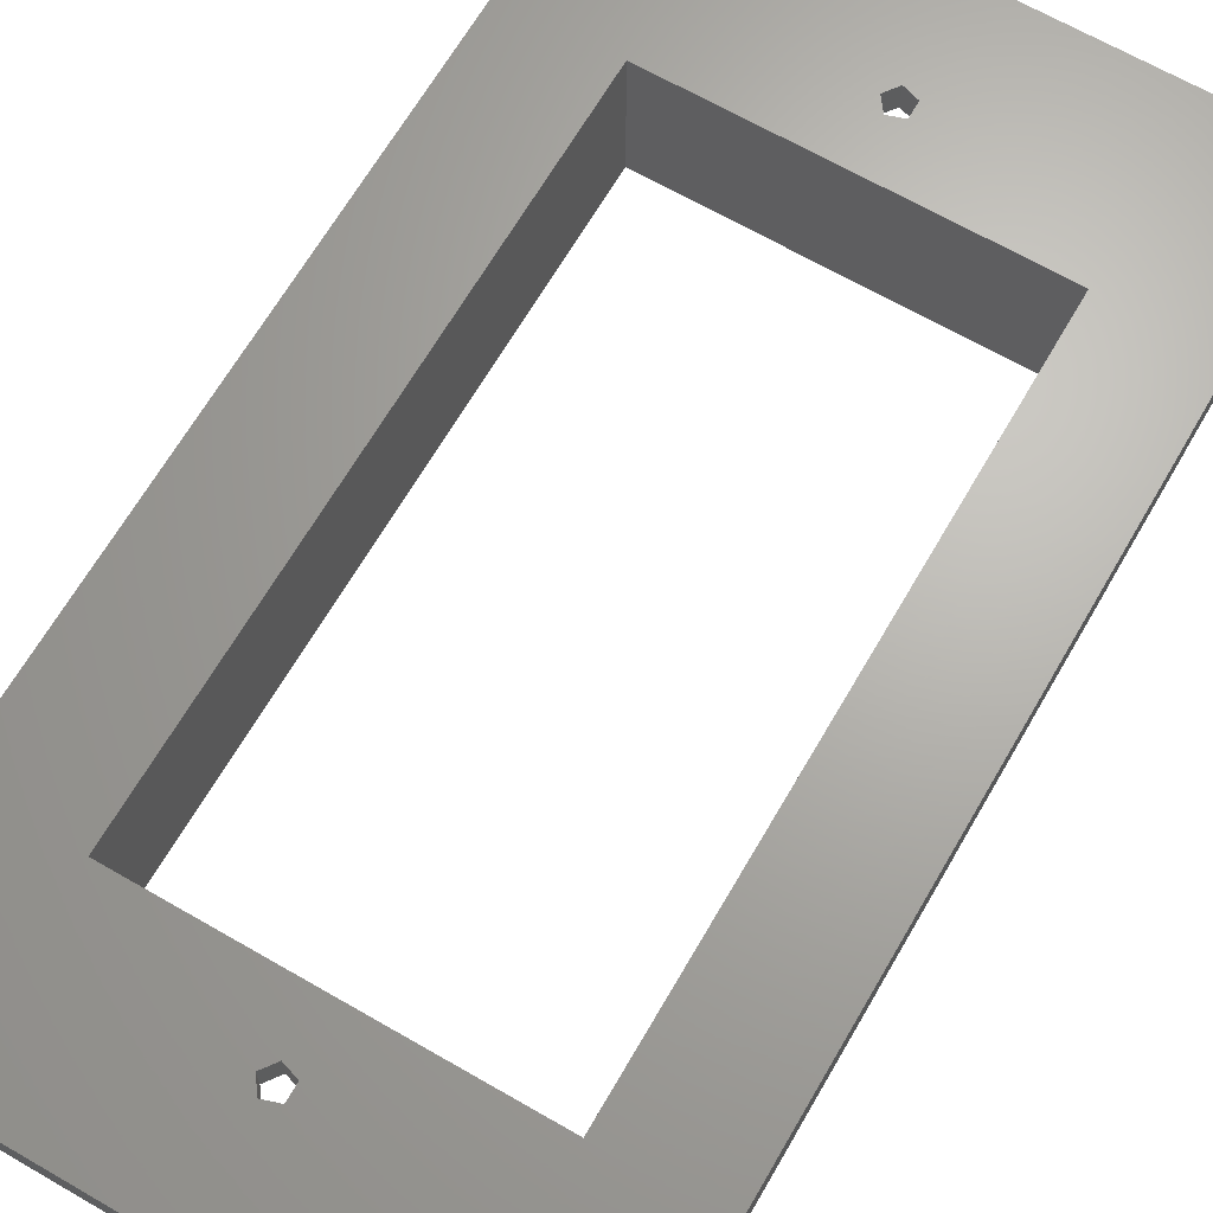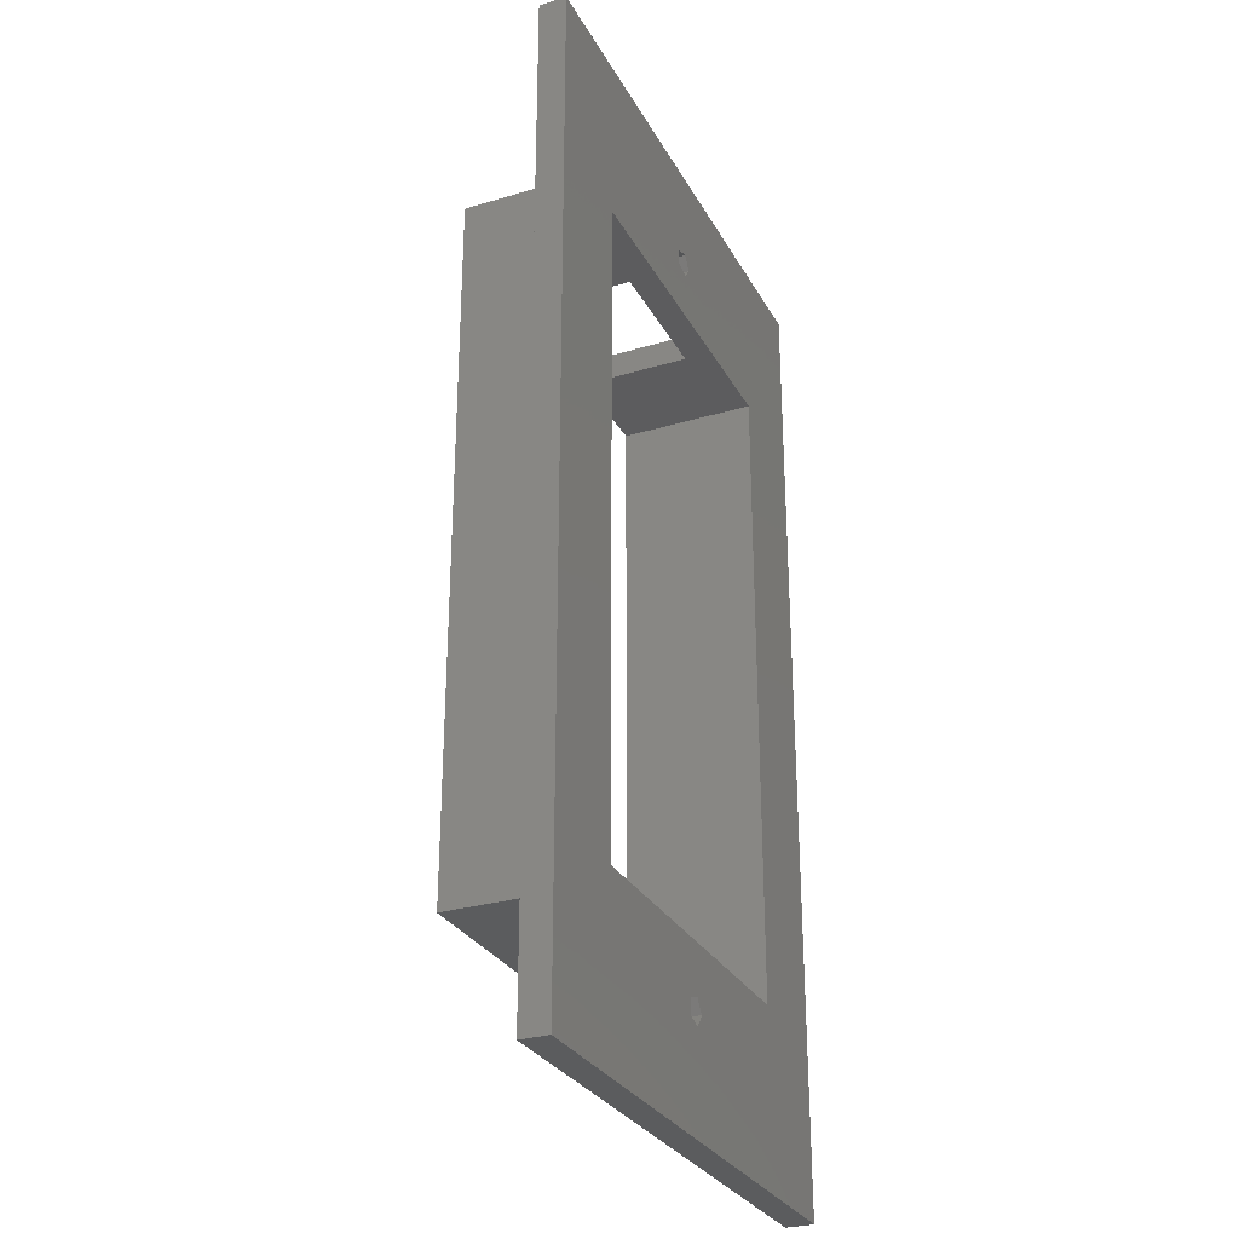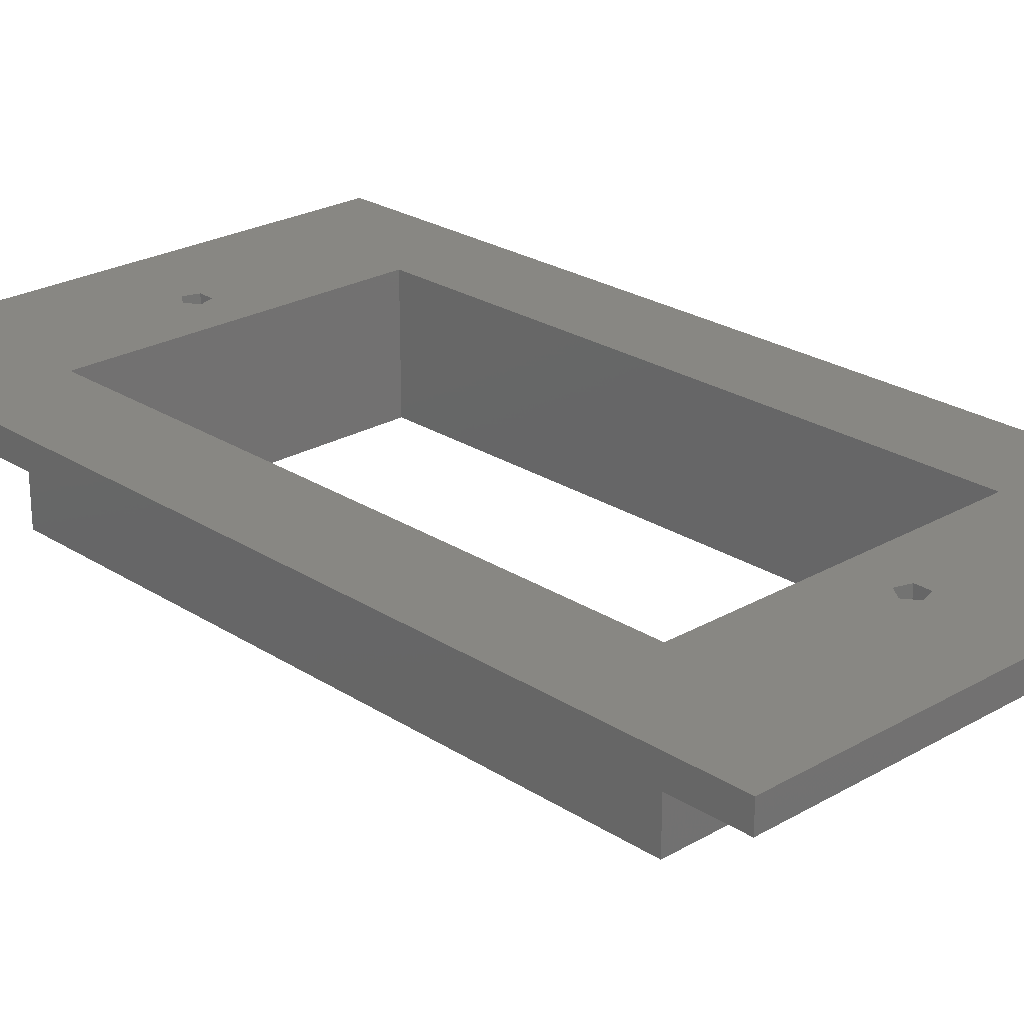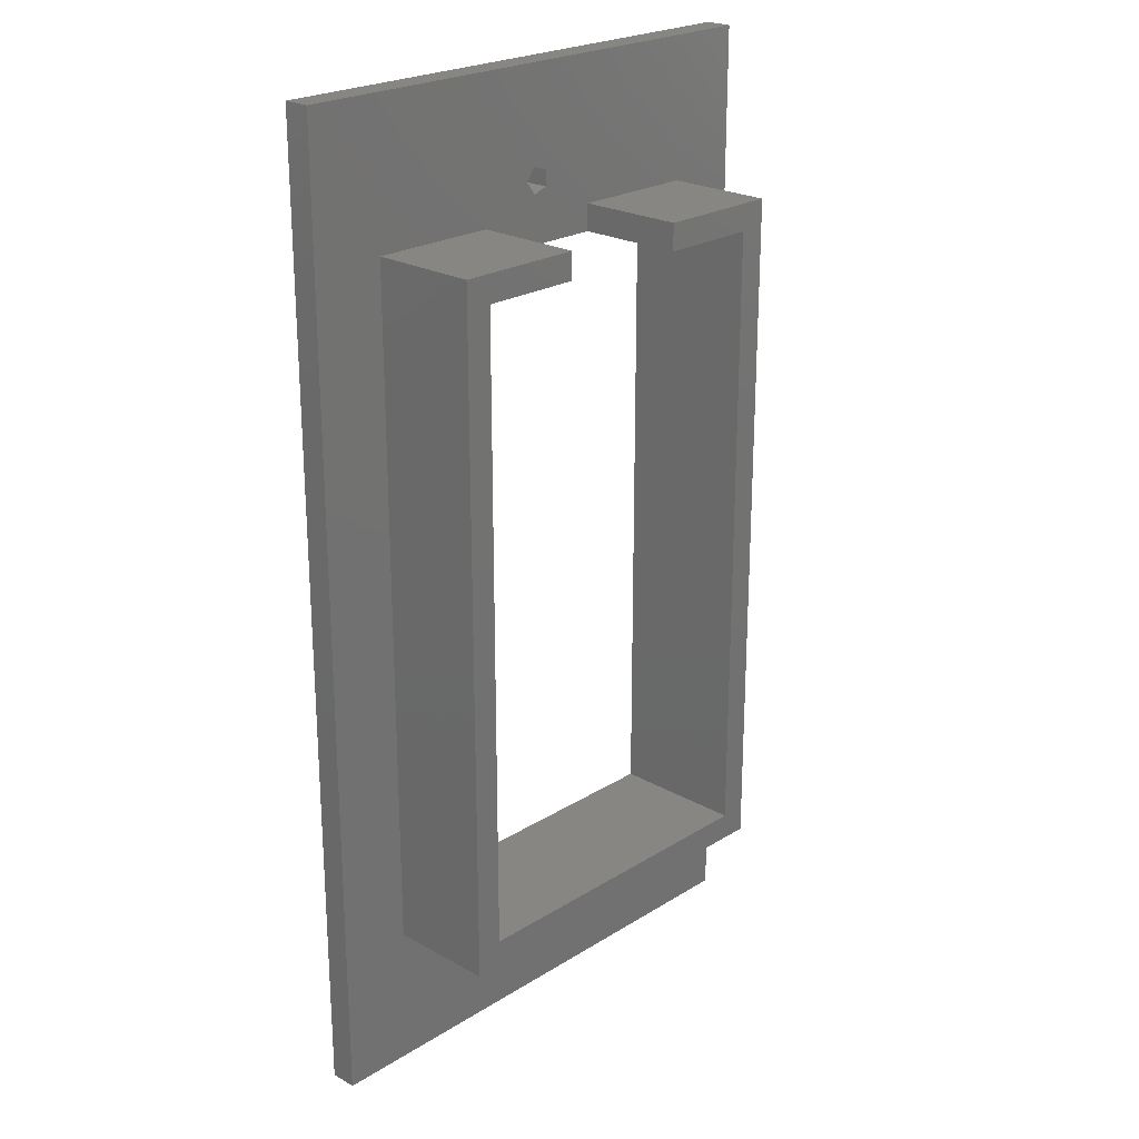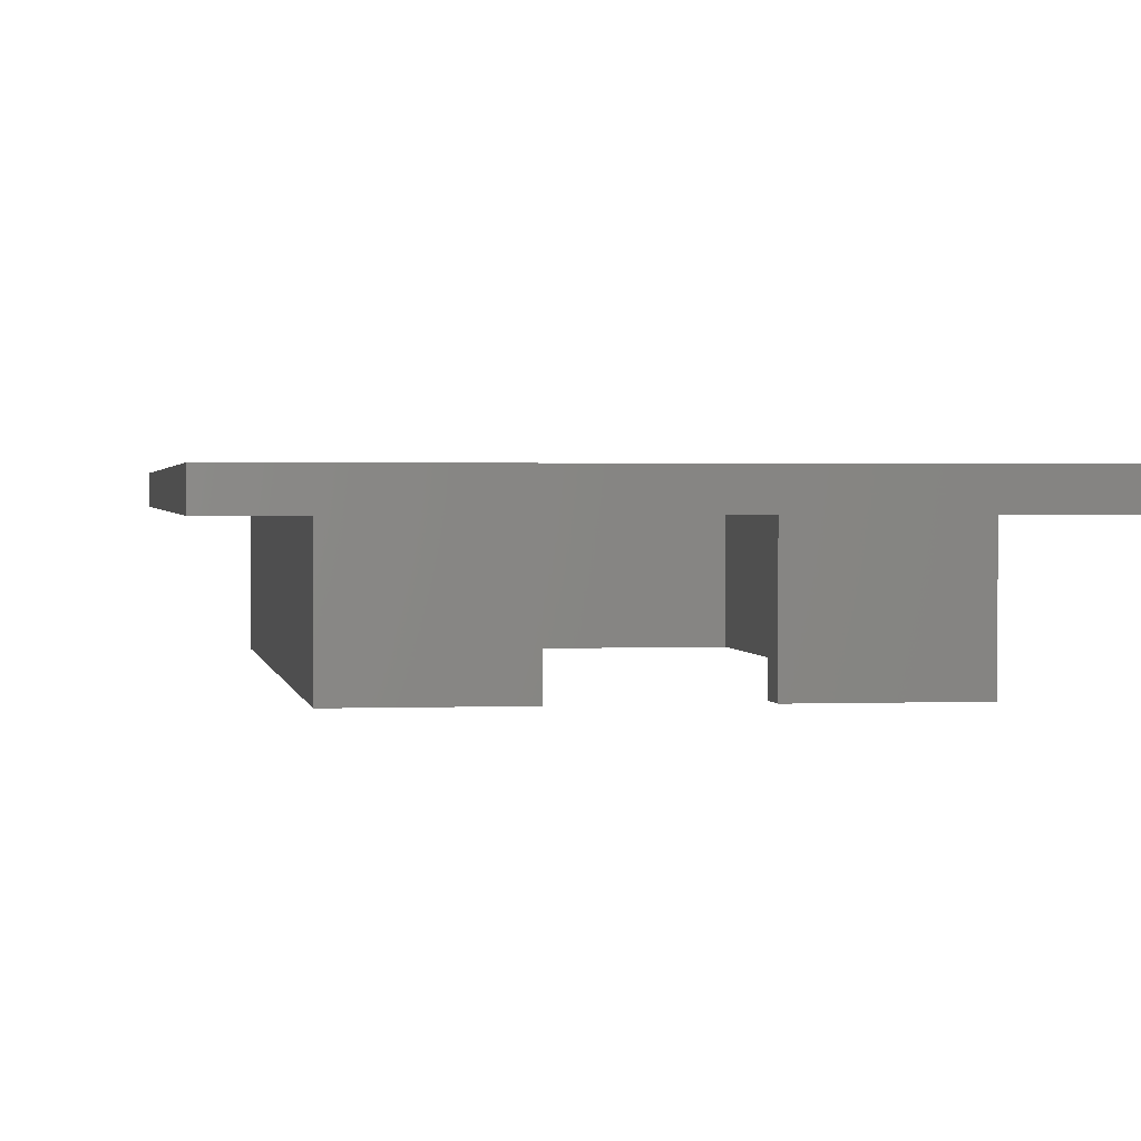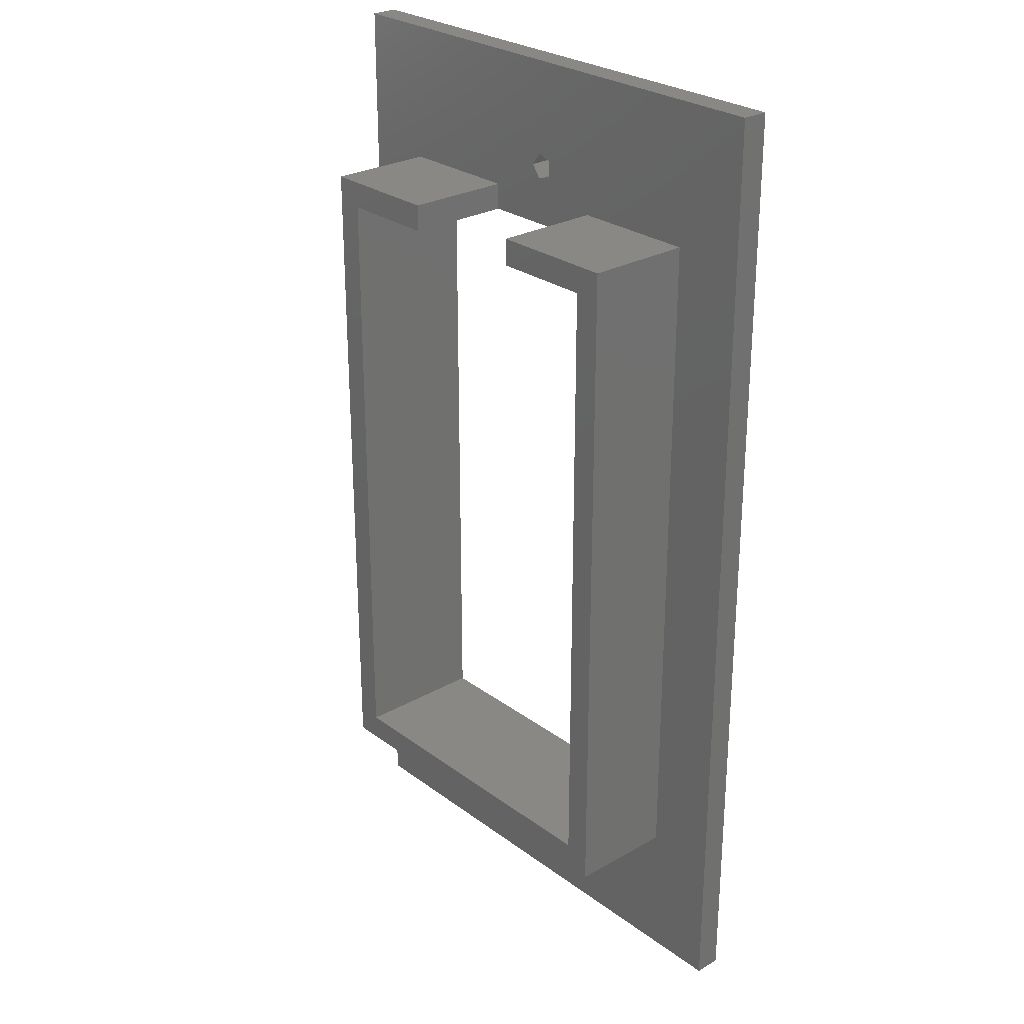
<metadata>
{"format":"stl","ext":"stl","renderer":"f3d","projection":"perspective","resolution":1024,"background":"white","views":[{"elev":66.5,"azim":-149.9,"up":"+Z"},{"elev":-29.2,"azim":-66.1,"up":"+Y"},{"elev":24.4,"azim":136.6,"up":"+Z"},{"elev":23.2,"azim":133.6,"up":"+Y"},{"elev":1.4,"azim":171.5,"up":"+Z"},{"elev":27.0,"azim":-131.4,"up":"+Y"}]}
</metadata>
<code>
# stl→obj: 54 verts, 116 faces
v -10 -18 -1
v -10 18 0
v -10 18 -1
v -10 -18 0
v 6.25 -11.75 0
v 0.1545 -13.52 0
v 0.5 -14 0
v -0.4045 -13.71 0
v -6.25 -11.75 0
v -0.4045 -14.29 0
v 10 18 0
v 6.25 11.75 0
v 10 -18 0
v 0.5 14 0
v 0.1545 14.48 0
v -0.4045 14.29 0
v -6.25 11.75 0
v -0.4045 13.71 0
v 0.1545 -14.48 0
v 0.1545 13.52 0
v 10 18 -1
v 10 -18 -1
v 2.5 18 -1
v -2.5 18 -1
v 7.25 -12.75 -1
v 0.1545 -14.48 -1
v 0.5 -14 -1
v -0.4045 -14.29 -1
v -7.25 -12.75 -1
v -0.4045 -13.71 -1
v -7.25 12.75 -1
v 7.25 12.75 -1
v 2.5 12.75 -1
v 0.1545 -13.52 -1
v -2.5 12.75 -1
v 0.1545 13.52 -1
v 2.5 11.75 -1
v 0.5 14 -1
v -2.5 11.75 -1
v -0.4045 13.71 -1
v 0.1545 14.48 -1
v -0.4045 14.29 -1
v -7.25 -12.75 -5
v -7.25 12.75 -5
v 7.25 12.75 -5
v 7.25 -12.75 -5
v -2.5 12.75 -5
v 2.5 12.75 -5
v 6.25 -11.75 -5
v -6.25 -11.75 -5
v -6.25 11.75 -5
v 6.25 11.75 -5
v 2.5 11.75 -5
v -2.5 11.75 -5
f 1 2 3
f 2 1 4
f 5 6 7
f 8 9 10
f 6 9 8
f 9 6 5
f 11 12 13
f 11 14 12
f 11 15 14
f 2 15 11
f 16 17 18
f 17 2 9
f 16 2 17
f 15 2 16
f 5 13 12
f 7 13 5
f 19 13 7
f 4 19 10
f 19 4 13
f 9 4 10
f 4 9 2
f 20 12 14
f 20 17 12
f 17 20 18
f 13 21 11
f 21 13 22
f 23 11 21
f 11 23 2
f 24 2 23
f 2 24 3
f 22 25 21
f 26 25 22
f 25 26 27
f 1 26 22
f 28 29 30
f 26 1 28
f 29 1 31
f 28 1 29
f 32 21 25
f 23 32 33
f 32 23 21
f 34 25 27
f 34 29 25
f 29 34 30
f 31 24 35
f 31 3 24
f 3 31 1
f 36 33 37
f 33 38 23
f 33 36 38
f 39 36 37
f 35 40 39
f 36 39 40
f 41 23 38
f 24 41 42
f 40 35 42
f 24 42 35
f 41 24 23
f 1 13 4
f 13 1 22
f 43 31 44
f 31 43 29
f 25 45 32
f 45 25 46
f 47 31 35
f 31 47 44
f 45 33 32
f 33 45 48
f 46 49 45
f 46 50 49
f 50 43 51
f 43 50 46
f 52 45 49
f 48 52 53
f 52 48 45
f 51 47 54
f 51 44 47
f 44 51 43
f 43 25 29
f 25 43 46
f 9 51 17
f 51 9 50
f 49 12 52
f 12 49 5
f 17 39 12
f 51 39 17
f 39 51 54
f 37 12 39
f 52 37 53
f 37 52 12
f 49 9 5
f 9 49 50
f 27 6 34
f 6 27 7
f 10 30 8
f 30 10 28
f 30 6 8
f 6 30 34
f 26 7 27
f 7 26 19
f 26 10 19
f 10 26 28
f 38 15 41
f 15 38 14
f 18 42 16
f 42 18 40
f 42 15 16
f 15 42 41
f 36 14 38
f 14 36 20
f 36 18 20
f 18 36 40
f 39 47 35
f 47 39 54
f 53 33 48
f 33 53 37

</code>
